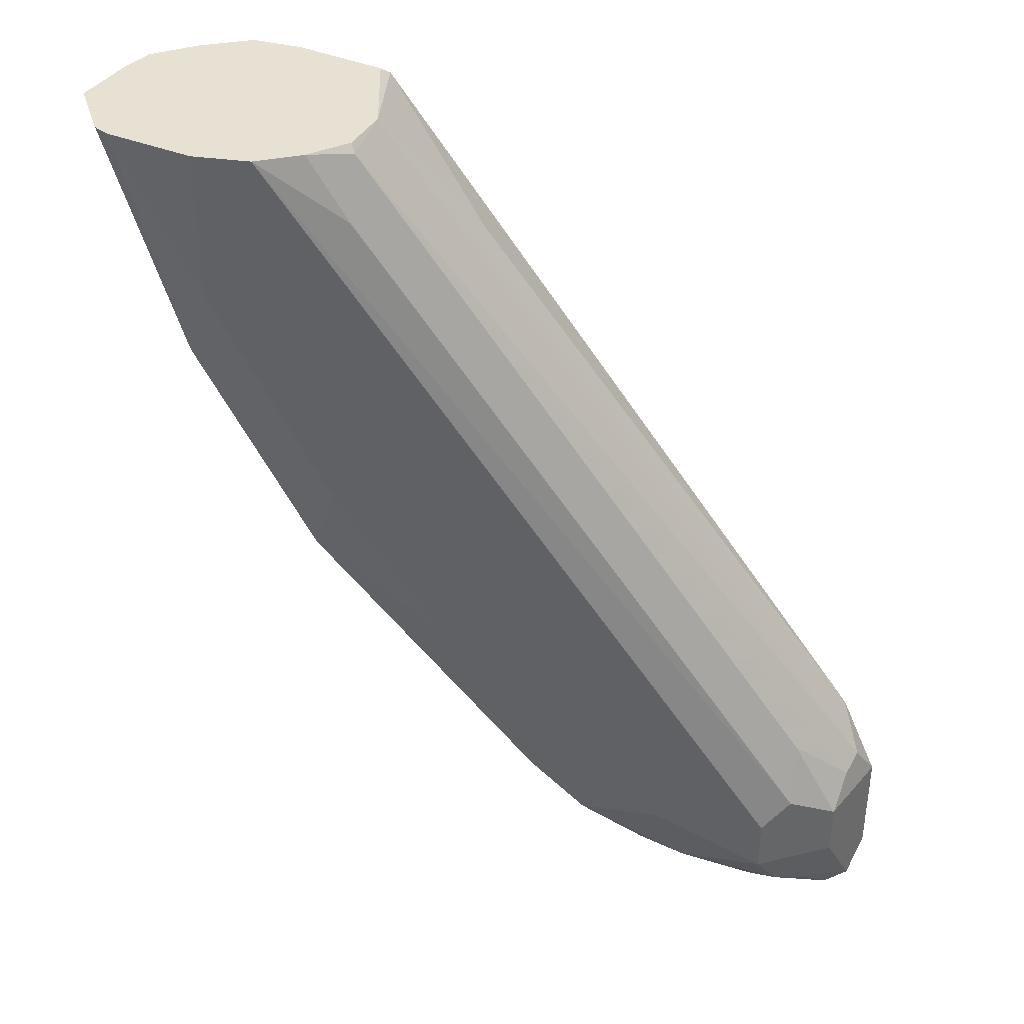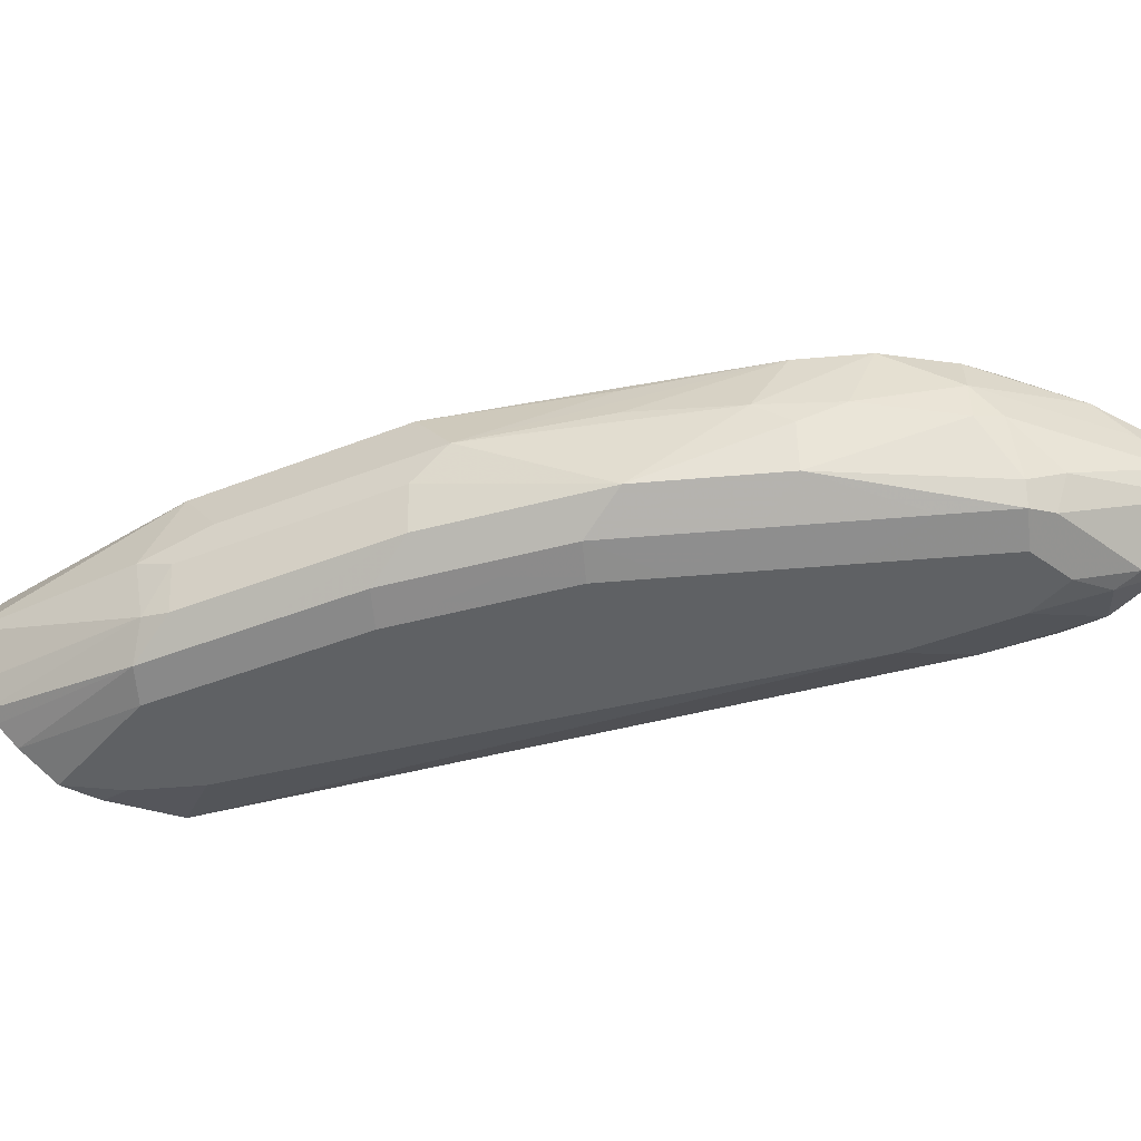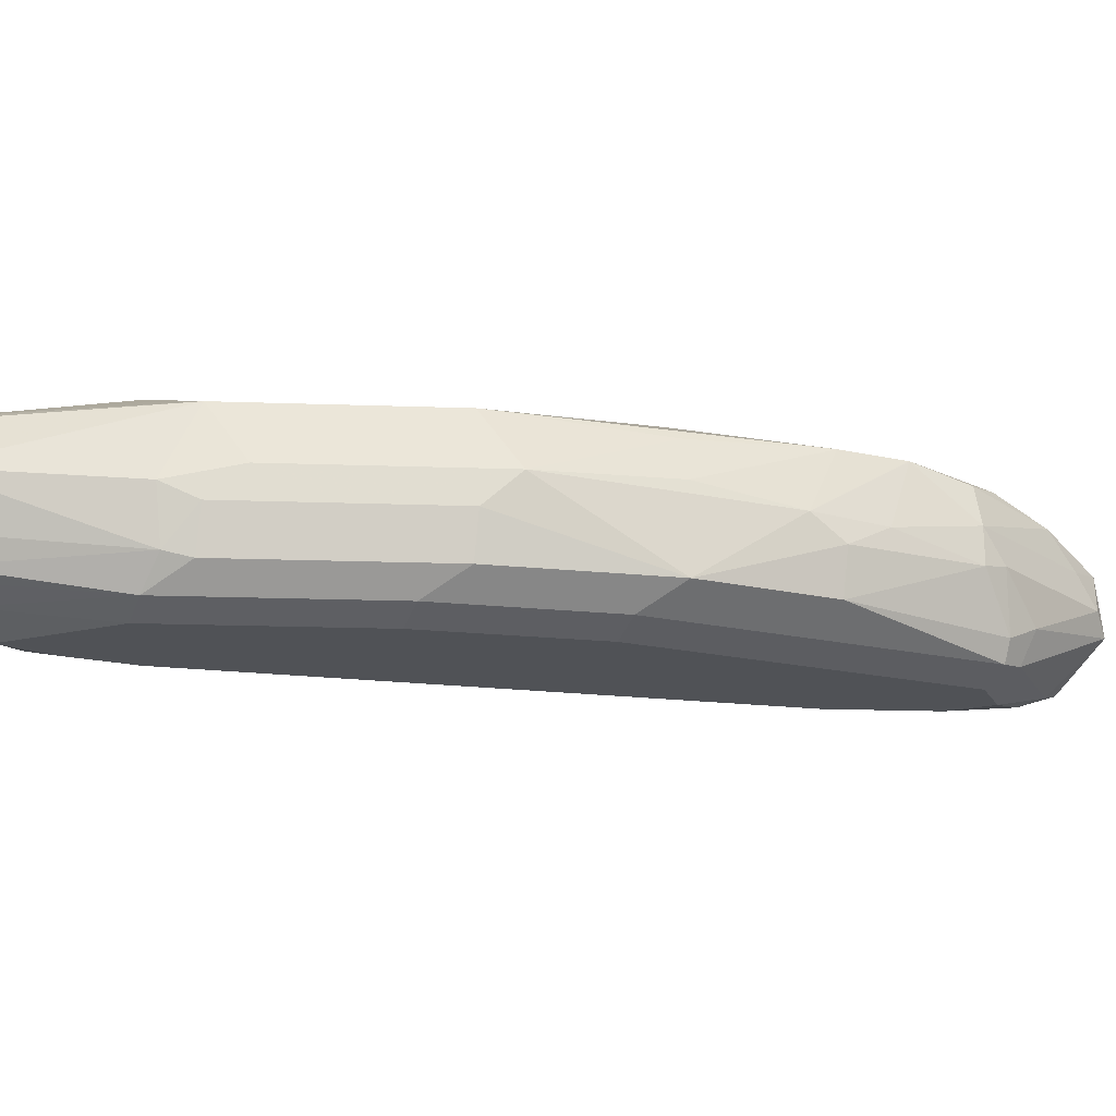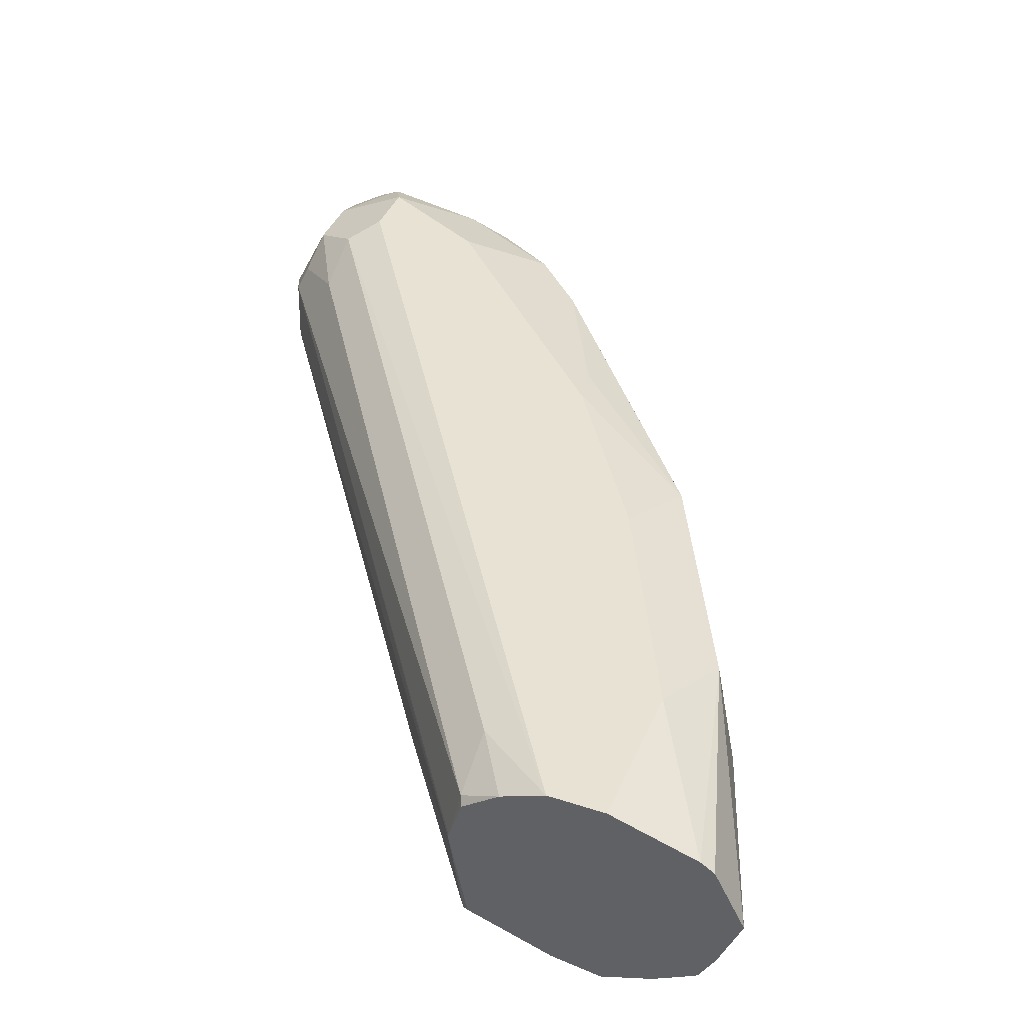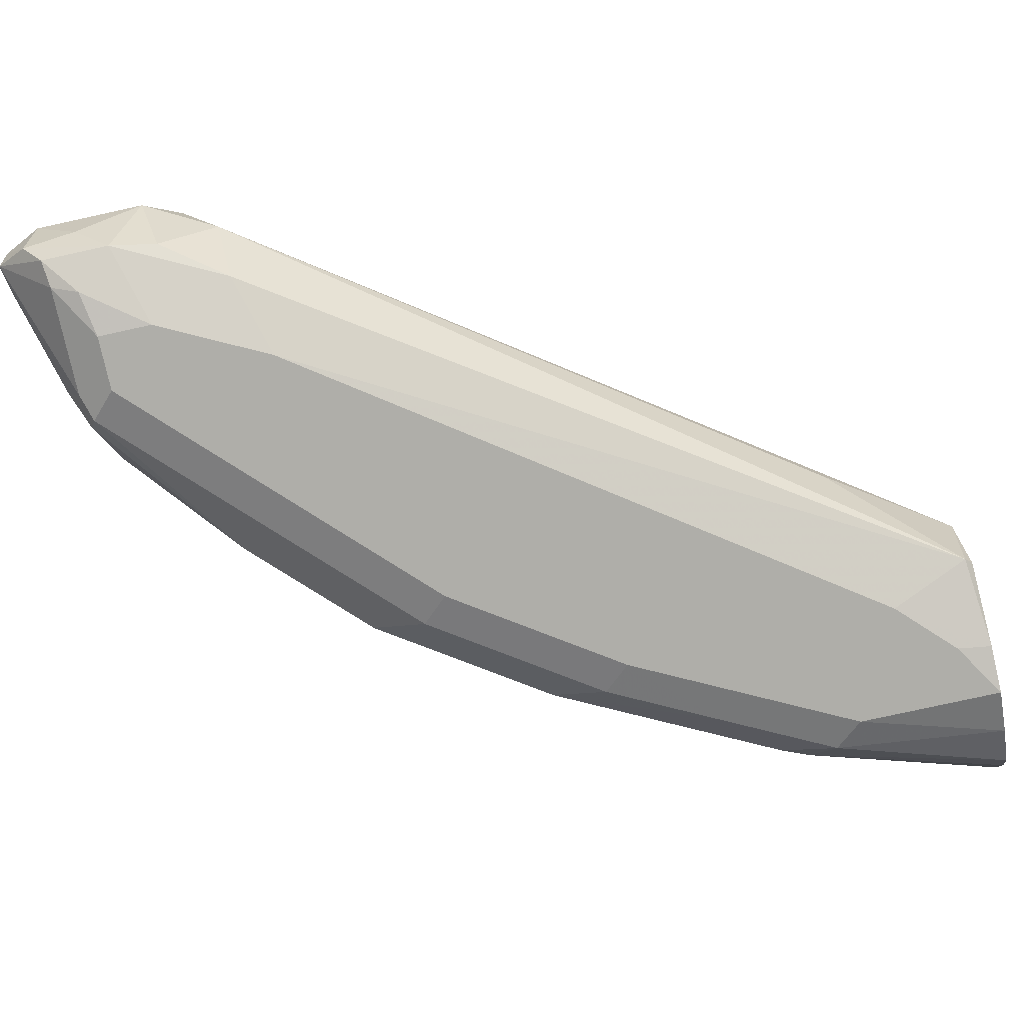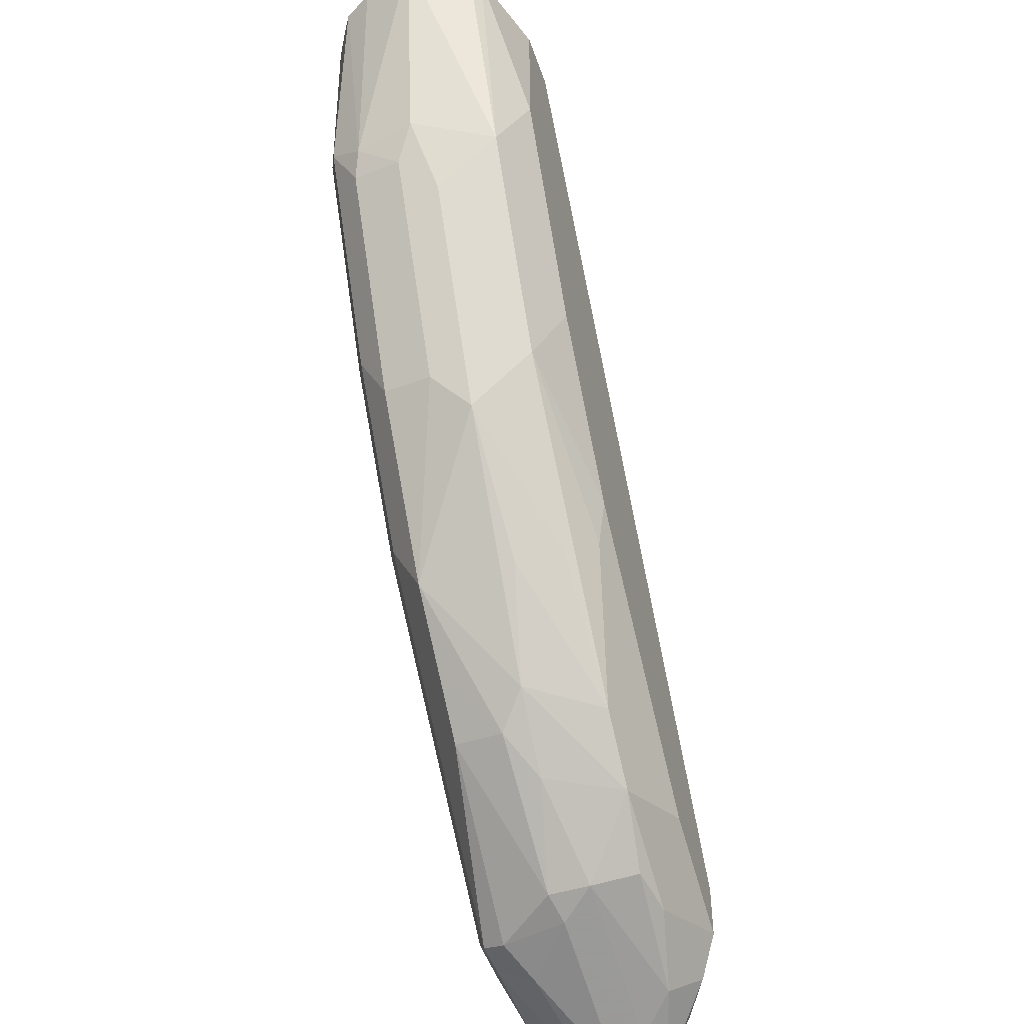
<metadata>
{"format":"obj","ext":"obj","renderer":"f3d","projection":"perspective","resolution":1024,"background":"white","views":[{"elev":38.9,"azim":9.7,"up":"+Y"},{"elev":-45.8,"azim":-39.2,"up":"+Z"},{"elev":-20.6,"azim":-67.0,"up":"+Z"},{"elev":40.7,"azim":-158.2,"up":"+Z"},{"elev":-77.5,"azim":102.4,"up":"+Z"},{"elev":-49.3,"azim":-71.3,"up":"+Y"}]}
</metadata>
<code>
v 0.41 0.3691 0
v 0.3998 0.3588 -0.03076
v 0.3964 0.3759 -0.02734
v 0.3964 0.3964 -0.006832
v 0.4032 0.3828 0.006832
v 0.3964 0.3691 0.02734
v 0.4049 0.3178 0.01025
v 0.41 0.3281 0
v 0.4066 0.3452 -0.01708
v 0.369 0.3691 -0.04101
v 0.3793 0.3998 -0.03076
v 0.4049 0.3255 -0.0205
v 0.3998 0.3332 -0.03076
v 0.3861 0.3452 -0.03759
v 0.3383 0.4614 -0.03076
v 0.2153 0.6459 -0.03076
v 0.2529 0.6014 -0.006832
v 0.219 0.6487 0.006511
v 0.3998 0.3793 0.01537
v 0.2188 0.6487 0.007578
v 0.2153 0.6459 0.02563
v 0.3793 0.3793 0.03588
v 0.369 0.3691 0.04101
v 0.3964 0.3486 0.02734
v 0.3793 0.3998 0.02563
v 0.387 0.3281 0.02563
v 0.3964 0.3144 0.01366
v 0.4032 0.3144 0
v 0.369 0.3486 -0.04101
v 0.3485 0.4101 -0.04101
v 0.3451 0.4272 -0.03759
v 0.3998 0.3127 -0.01025
v 0.3895 0.3349 -0.03417
v 0.2051 0.6151 -0.04101
v 0.1819 0.6487 -0.0384
v 0.2125 0.6487 -0.02797
v 0.2139 0.6487 0.02354
v 0.2007 0.6487 0.03385
v 0.2153 0.6253 0.03588
v 0.1846 0.6487 0.04101
v 0.369 0.3486 0.04101
v 0.3844 0.3383 0.03076
v 0.3759 0.3349 0.03417
v 0.3793 0.3178 0.01025
v 0.3895 0.3127 -0.002561
v 0.3656 0.3247 0.02392
v 0.3485 0.3486 -0.04101
v 0.3485 0.3281 -0.0205
v 0.3485 0.3349 -0.03417
v 0.1846 0.6356 -0.04101
v 0.164 0.6487 -0.04101
v 0.164 0.6487 0.04101
v 0.3383 0.3383 0.03076
v 0.328 0.3691 0.04101
v 0.3178 0.3383 0.01025
v 0.328 0.3332 -0.002561
v 0.3212 0.3418 0.02734
v 0.3383 0.3383 -0.03588
v 0.3075 0.3896 -0.04101
v 0.3349 0.3349 -0.02734
v 0.146 0.6487 -0.03363
v 0.164 0.5946 -0.04101
v 0.1327 0.6487 0.03131
v 0.164 0.5946 0.04101
v 0.2973 0.3588 0.03076
v 0.3075 0.3896 0.04101
v 0.287 0.364 0.002561
v 0.3178 0.3383 -0.005122
v 0.2768 0.3793 -0.02563
v 0.3178 0.3588 -0.03588
v 0.2665 0.4306 -0.04101
v 0.1361 0.6487 -0.02771
v 0.1538 0.5843 -0.03588
v 0.2051 0.5126 -0.04101
v 0.1743 0.5433 -0.03588
v 0.1277 0.6487 0.02797
v 0.1538 0.5638 0.03076
v 0.1743 0.5228 0.03076
v 0.2051 0.5126 0.04101
v 0.2768 0.3793 0.03076
v 0.2631 0.3862 0.003412
v 0.2665 0.4306 0.04101
v 0.2734 0.3759 -0.006832
v 0.2563 0.3998 -0.02563
v 0.2768 0.3998 -0.03588
v 0.2358 0.4408 -0.03588
v 0.2461 0.4511 -0.04101
v 0.1305 0.6487 -0.02424
v 0.1538 0.5638 -0.02563
v 0.1487 0.5741 -0.02306
v 0.1948 0.5023 -0.03588
v 0.1948 0.4818 -0.02563
v 0.1743 0.5228 -0.02563
v 0.1167 0.6487 0.006398
v 0.1435 0.5741 0
v 0.1572 0.5467 0.006832
v 0.1948 0.4818 0.03076
v 0.2461 0.4511 0.04101
v 0.2495 0.434 0.03759
v 0.2392 0.4238 0.02734
v 0.1982 0.4648 0.006832
v 0.2358 0.4204 0.01025
v 0.2358 0.4204 -0.02563
v 0.1249 0.6487 -0.01397
v 0.1504 0.5604 -0.006832
v 0.1914 0.4784 -0.006832
v 0.1709 0.5194 -0.006832
v 0.1777 0.5057 0.006832
f 63 77 64
f 62 74 75
f 63 76 77
f 62 75 73
f 59 85 71
f 61 62 73
f 60 68 69
f 59 70 85
f 58 69 70
f 61 73 72
f 64 77 78
f 67 83 68
f 65 80 81
f 65 81 67
f 65 66 82
f 65 82 80
f 67 81 83
f 68 83 69
f 69 83 84
f 69 85 70
f 58 60 69
f 69 84 85
f 64 78 79
f 56 68 60
f 41 65 53
f 55 67 68
f 35 50 51
f 71 86 87
f 38 40 39
f 41 53 43
f 41 43 42
f 41 54 65
f 43 53 46
f 44 46 55
f 44 55 56
f 44 56 45
f 46 53 57
f 46 57 55
f 47 58 70
f 47 70 59
f 48 56 60
f 48 60 58
f 48 58 49
f 51 62 61
f 52 63 64
f 53 65 57
f 54 66 65
f 55 57 65
f 55 65 67
f 55 68 56
f 71 85 86
f 92 107 93
f 73 75 93
f 84 103 86
f 84 86 85
f 86 103 92
f 86 92 91
f 88 90 104
f 89 93 107
f 89 107 105
f 89 105 90
f 90 105 95
f 90 95 94
f 90 94 104
f 92 103 106
f 92 106 107
f 95 105 96
f 96 105 107
f 96 107 108
f 97 101 100
f 97 99 98
f 97 108 101
f 101 108 107
f 101 107 106
f 101 106 103
f 34 50 35
f 83 103 84
f 72 73 88
f 82 98 99
f 81 103 83
f 73 93 89
f 73 89 90
f 73 90 88
f 74 91 75
f 74 87 86
f 74 86 91
f 75 91 92
f 75 92 93
f 76 94 77
f 77 95 96
f 77 96 78
f 77 94 95
f 78 96 108
f 78 108 97
f 78 97 79
f 79 97 98
f 80 82 99
f 80 99 97
f 80 97 100
f 80 100 101
f 80 101 102
f 80 102 81
f 81 101 103
f 81 102 101
f 32 49 33
f 45 56 48
f 32 45 48
f 6 41 24
f 6 24 7
f 6 19 25
f 6 25 22
f 7 24 26
f 7 26 27
f 7 27 28
f 7 28 8
f 8 28 12
f 8 12 9
f 10 14 29
f 10 29 47
f 10 47 59
f 10 59 71
f 10 71 87
f 10 87 74
f 10 74 62
f 10 62 51
f 10 51 50
f 10 50 34
f 10 34 30
f 11 30 31
f 11 31 15
f 6 23 41
f 12 28 32
f 6 22 23
f 5 20 21
f 32 48 49
f 1 2 3
f 1 3 4
f 1 5 6
f 1 6 7
f 1 7 8
f 1 8 9
f 1 9 2
f 2 10 30
f 2 30 11
f 2 11 3
f 2 9 12
f 2 12 13
f 2 13 14
f 2 14 10
f 3 11 4
f 4 11 15
f 4 15 16
f 4 16 17
f 4 17 18
f 4 18 5
f 5 19 6
f 5 18 20
f 5 21 19
f 12 32 13
f 1 4 5
f 13 33 14
f 21 22 25
f 22 39 40
f 22 40 23
f 23 40 52
f 23 52 64
f 23 64 79
f 23 79 98
f 23 98 82
f 23 82 66
f 23 66 54
f 23 54 41
f 24 41 42
f 24 42 26
f 26 43 27
f 26 42 43
f 27 44 45
f 27 45 32
f 27 32 28
f 27 43 46
f 27 46 44
f 29 33 49
f 29 58 47
f 13 32 33
f 21 39 22
f 21 38 39
f 29 49 58
f 20 37 21
f 21 37 38
f 16 34 35
f 16 35 36
f 16 36 18
f 16 18 17
f 16 31 30
f 16 30 34
f 18 36 35
f 18 35 51
f 18 51 61
f 18 61 72
f 15 31 16
f 18 88 104
f 19 21 25
f 18 72 88
f 18 37 20
f 18 38 37
f 18 40 38
f 14 33 29
f 18 63 52
f 18 76 63
f 18 94 76
f 18 104 94
f 18 52 40

</code>
